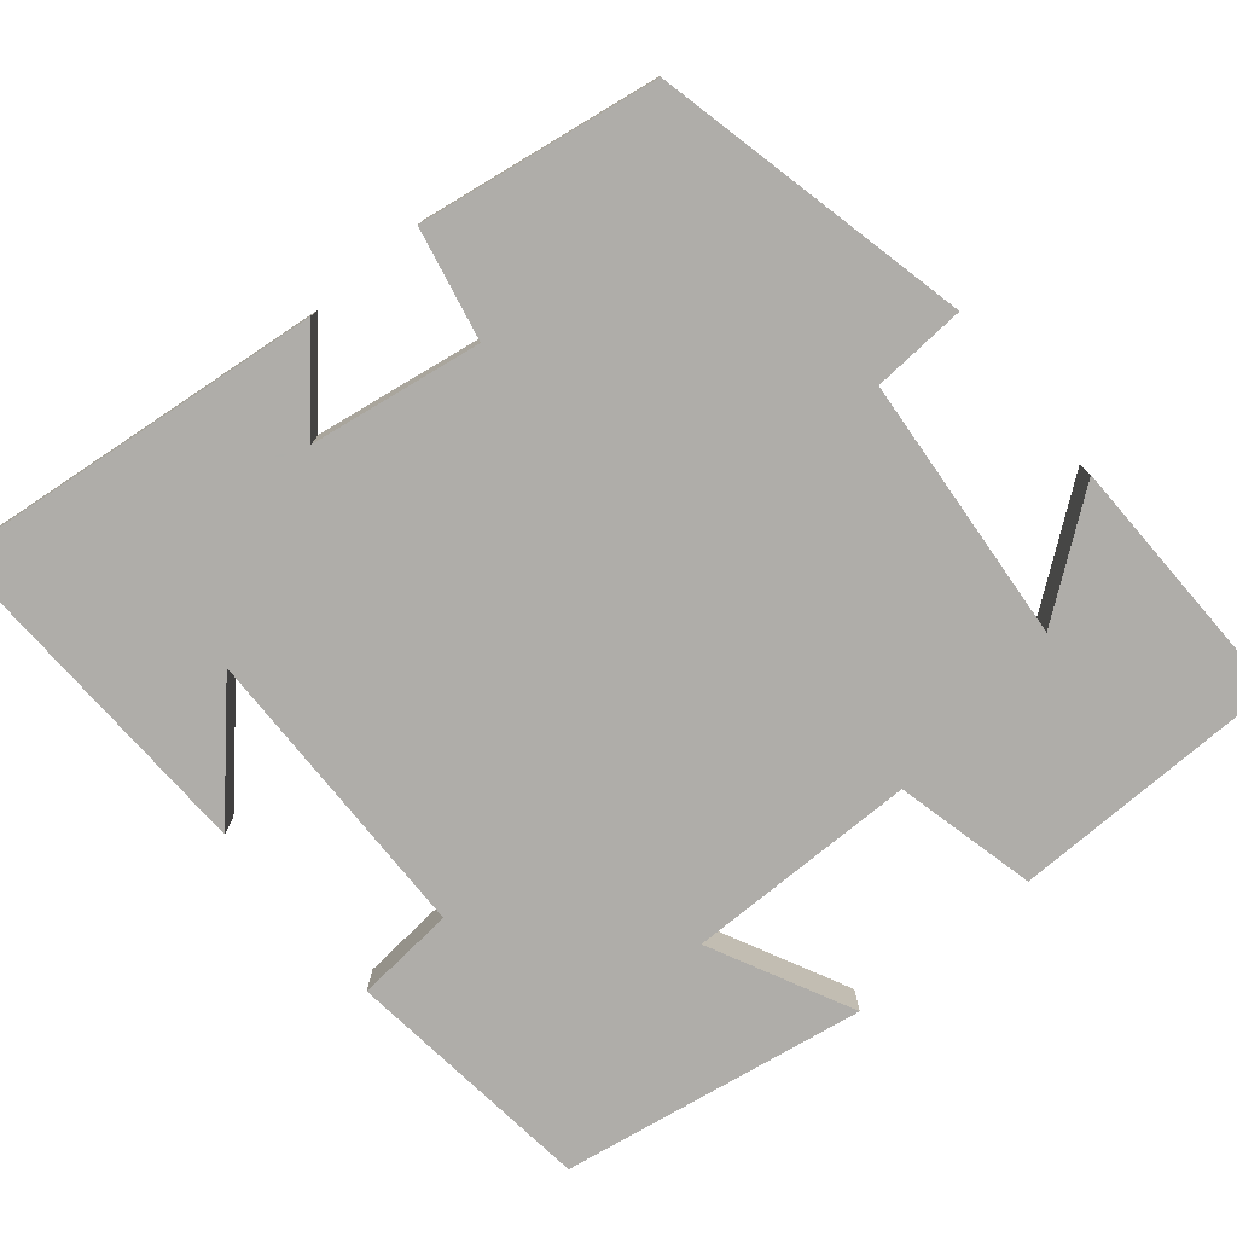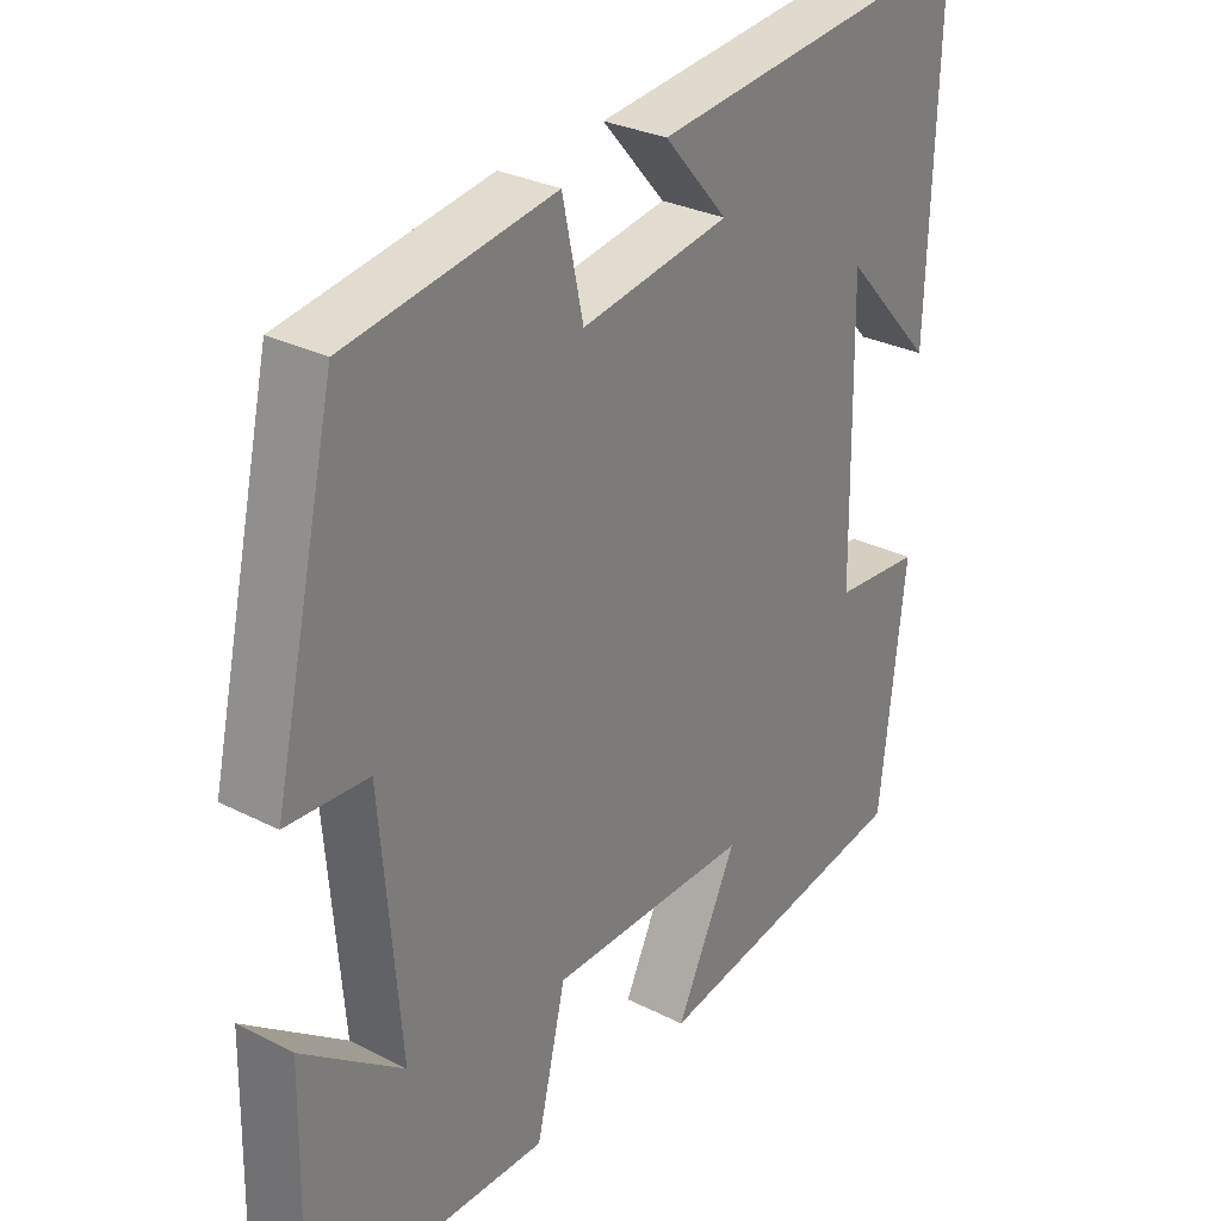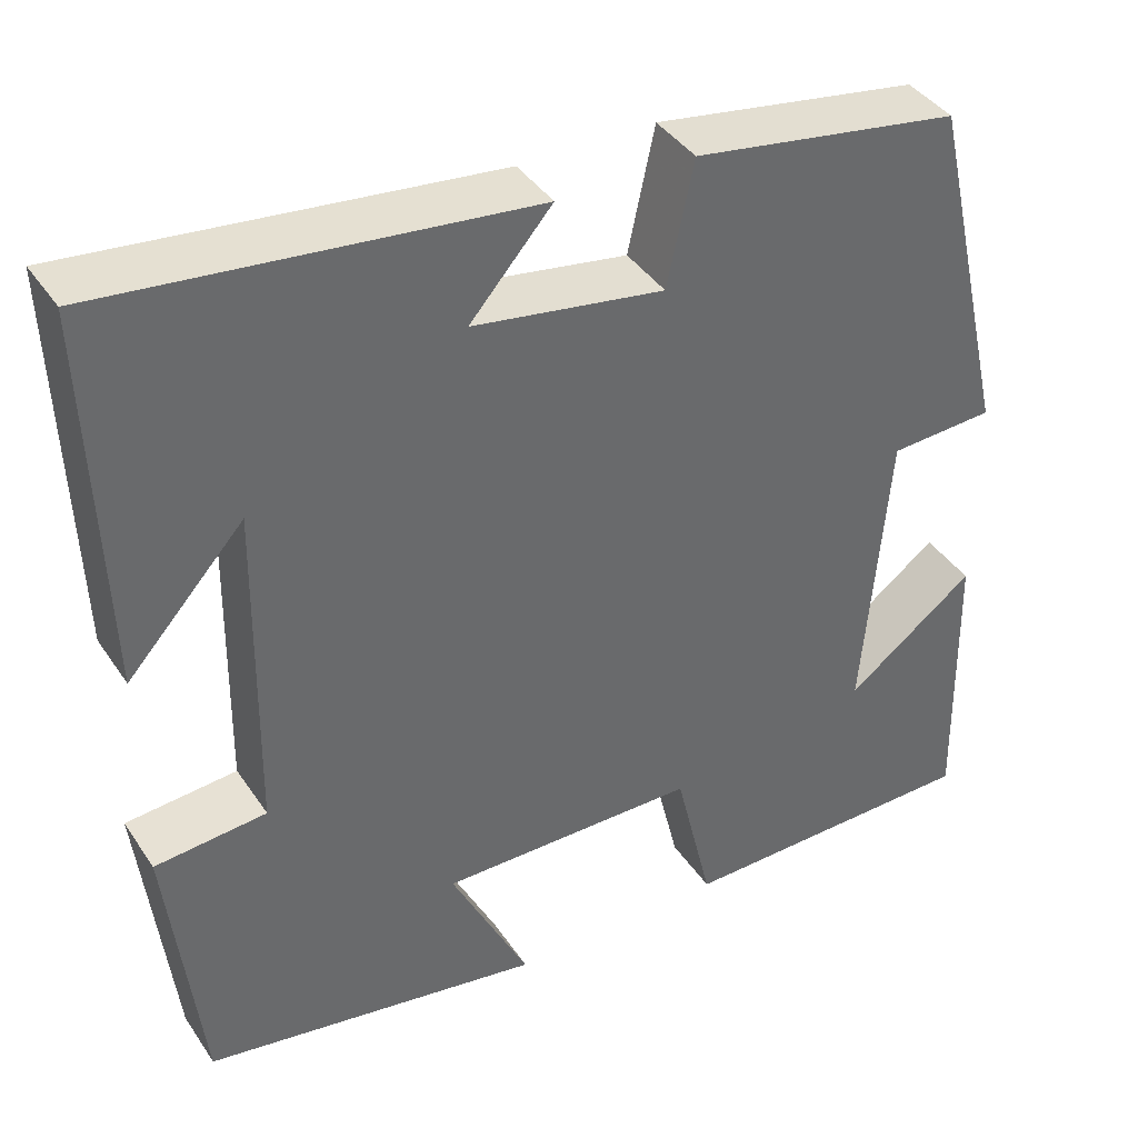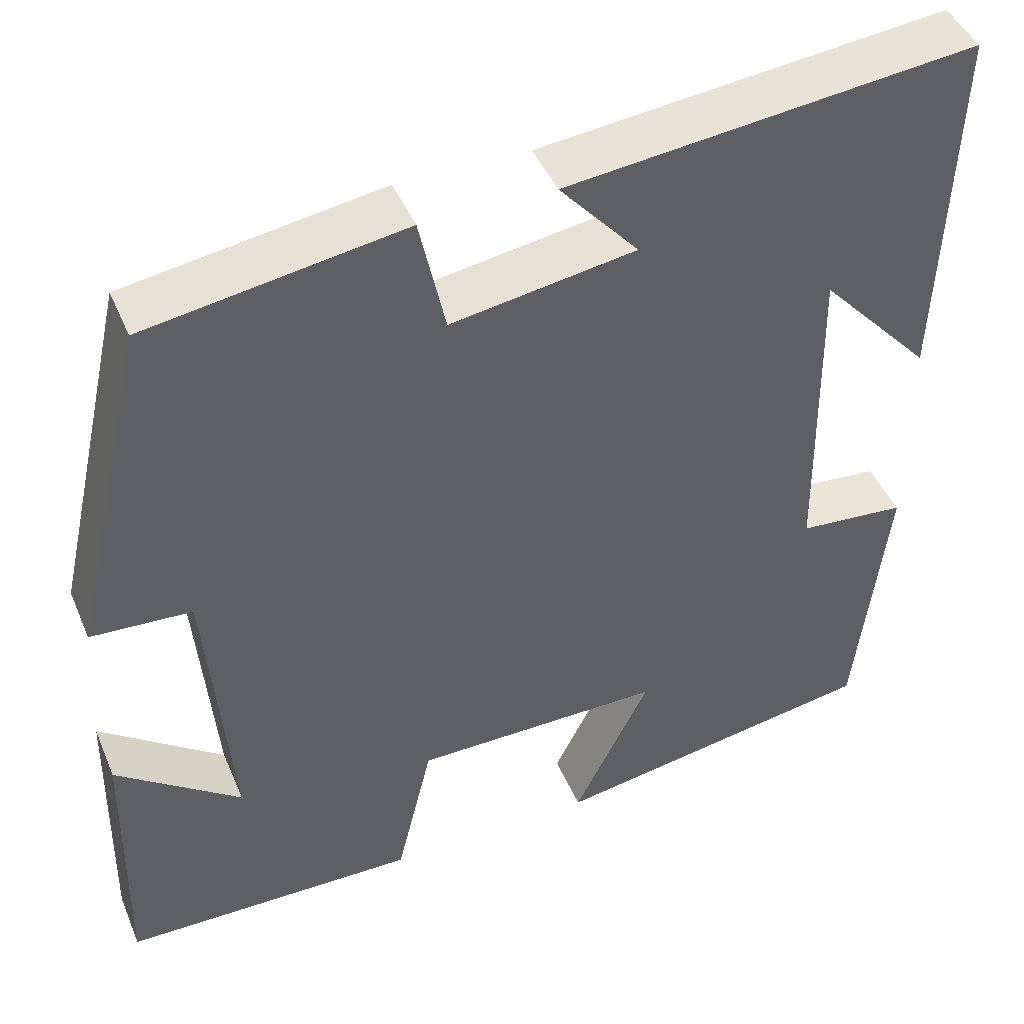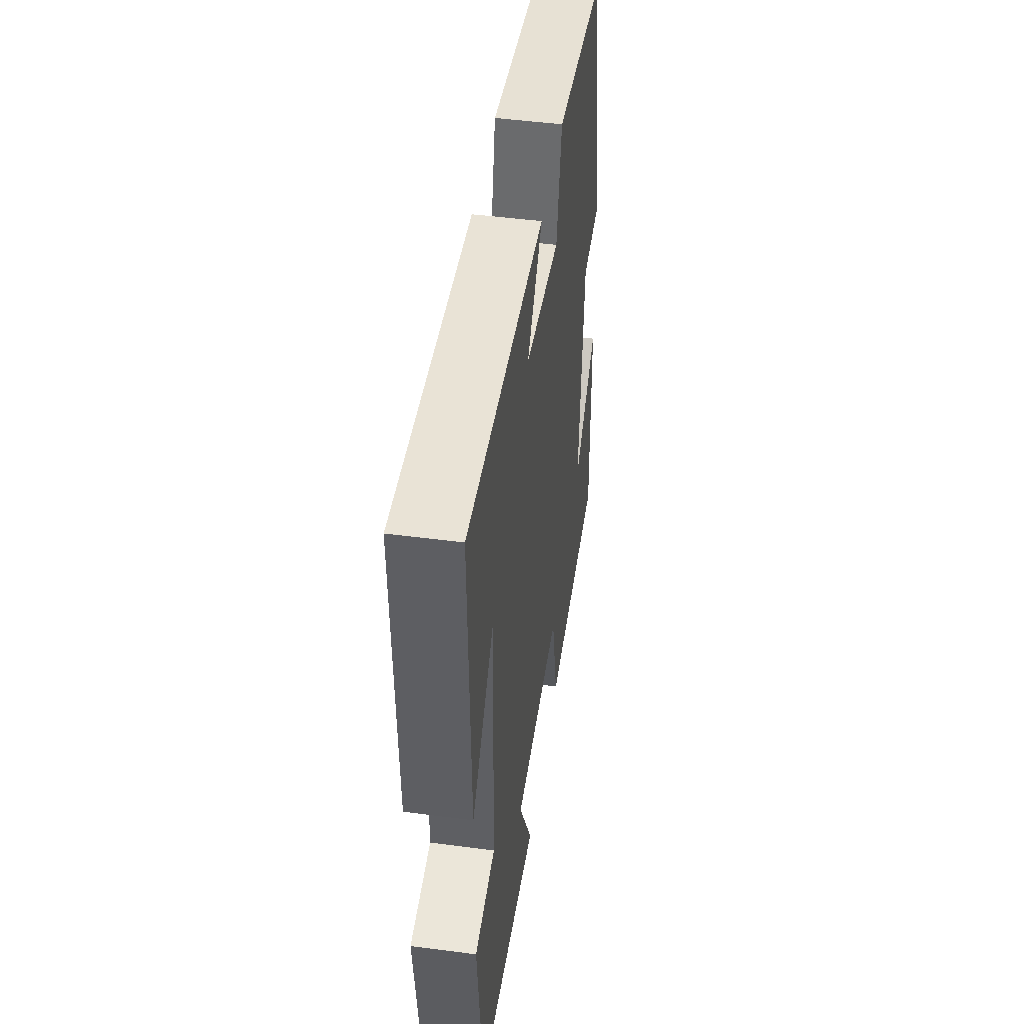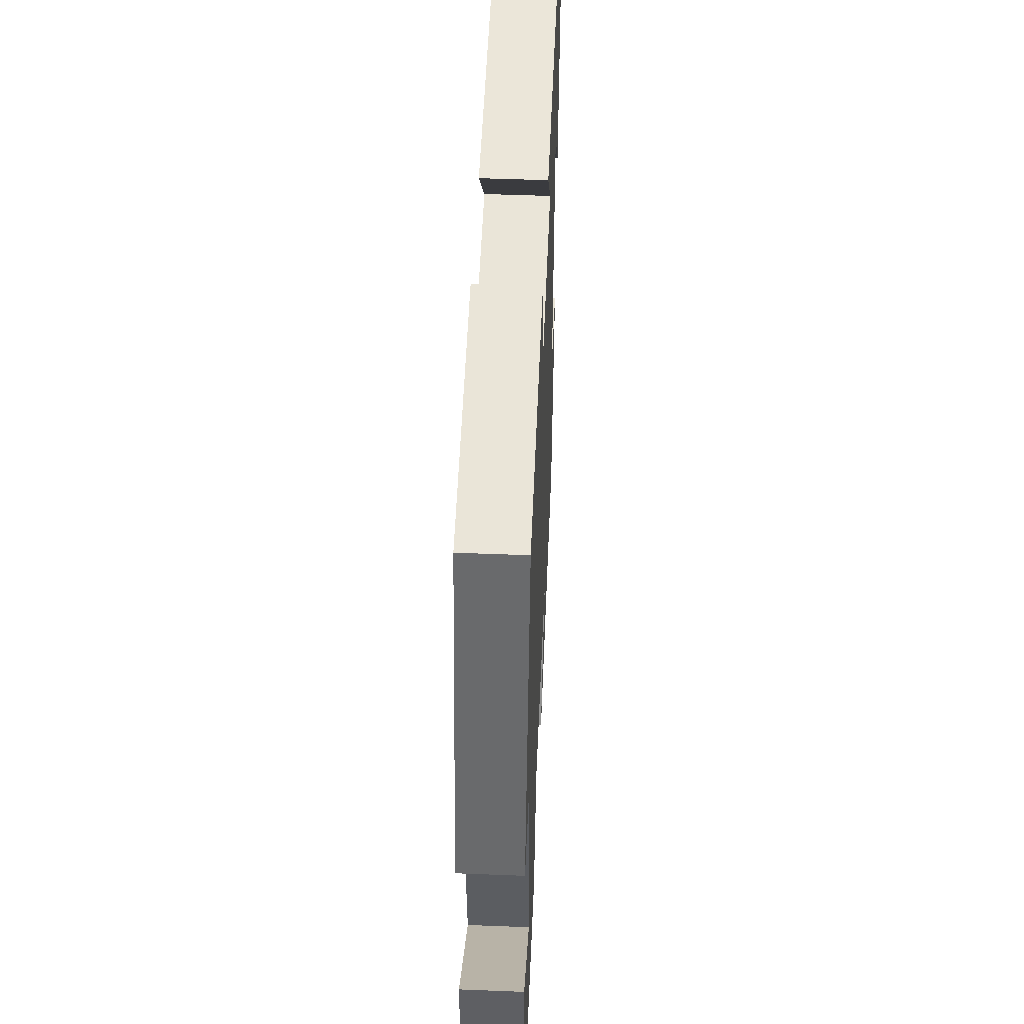
<metadata>
{"format":"obj","ext":"obj","renderer":"f3d","projection":"perspective","resolution":1024,"background":"white","views":[{"elev":-77.2,"azim":39.8,"up":"+Y"},{"elev":29.5,"azim":126.8,"up":"+Z"},{"elev":40.0,"azim":-30.6,"up":"+Z"},{"elev":44.8,"azim":157.9,"up":"+Z"},{"elev":47.9,"azim":-81.6,"up":"+Z"},{"elev":49.6,"azim":92.5,"up":"+Z"}]}
</metadata>
<code>
v 0.506 0.07 -0.495
v 0.162 0.07 -0.5
v 0.12 0.07 -0.323
v -0.17 0.07 -0.321
v -0.082 0.07 -0.5
v -0.464 0.07 -0.436
v -0.5 0.07 -0.12
v -0.375 0.07 -0.109
v -0.369 0.07 0.267
v -0.5 0.07 0.124
v -0.514 0.07 0.551
v -0.04 0.07 0.5
v -0.132 0.07 0.395
v 0.082 0.07 0.361
v 0.112 0.07 0.5
v 0.41 0.07 0.453
v 0.5 0.07 0.057
v 0.383 0.07 0.05
v 0.355 0.07 -0.284
v 0.5 0.07 -0.175
v 0.506 0 -0.495
v 0.162 0 -0.5
v 0.12 0 -0.323
v -0.17 0 -0.321
v -0.082 0 -0.5
v -0.464 0 -0.436
v -0.5 0 -0.12
v -0.375 0 -0.109
v -0.369 0 0.267
v -0.5 0 0.124
v -0.514 0 0.551
v -0.04 0 0.5
v -0.132 0 0.395
v 0.082 0 0.361
v 0.112 0 0.5
v 0.41 0 0.453
v 0.5 0 0.057
v 0.383 0 0.05
v 0.355 0 -0.284
v 0.5 0 -0.175
f 19 20 1 2
f 18 19 2 3
f 15 16 17 18
f 14 15 18 3
f 13 14 3 4
f 11 12 13
f 9 10 11
f 9 11 13
f 8 9 13 4
f 6 7 8
f 4 5 6 8
f 22 21 40 39
f 23 22 39 38
f 38 37 36 35
f 23 38 35 34
f 24 23 34 33
f 33 32 31
f 31 30 29
f 33 31 29
f 24 33 29 28
f 28 27 26
f 28 26 25 24
f 1 21 22 2
f 2 22 23 3
f 3 23 24 4
f 4 24 25 5
f 5 25 26 6
f 6 26 27 7
f 7 27 28 8
f 8 28 29 9
f 9 29 30 10
f 10 30 31 11
f 11 31 32 12
f 12 32 33 13
f 13 33 34 14
f 14 34 35 15
f 15 35 36 16
f 16 36 37 17
f 17 37 38 18
f 18 38 39 19
f 19 39 40 20
f 20 40 21 1

</code>
